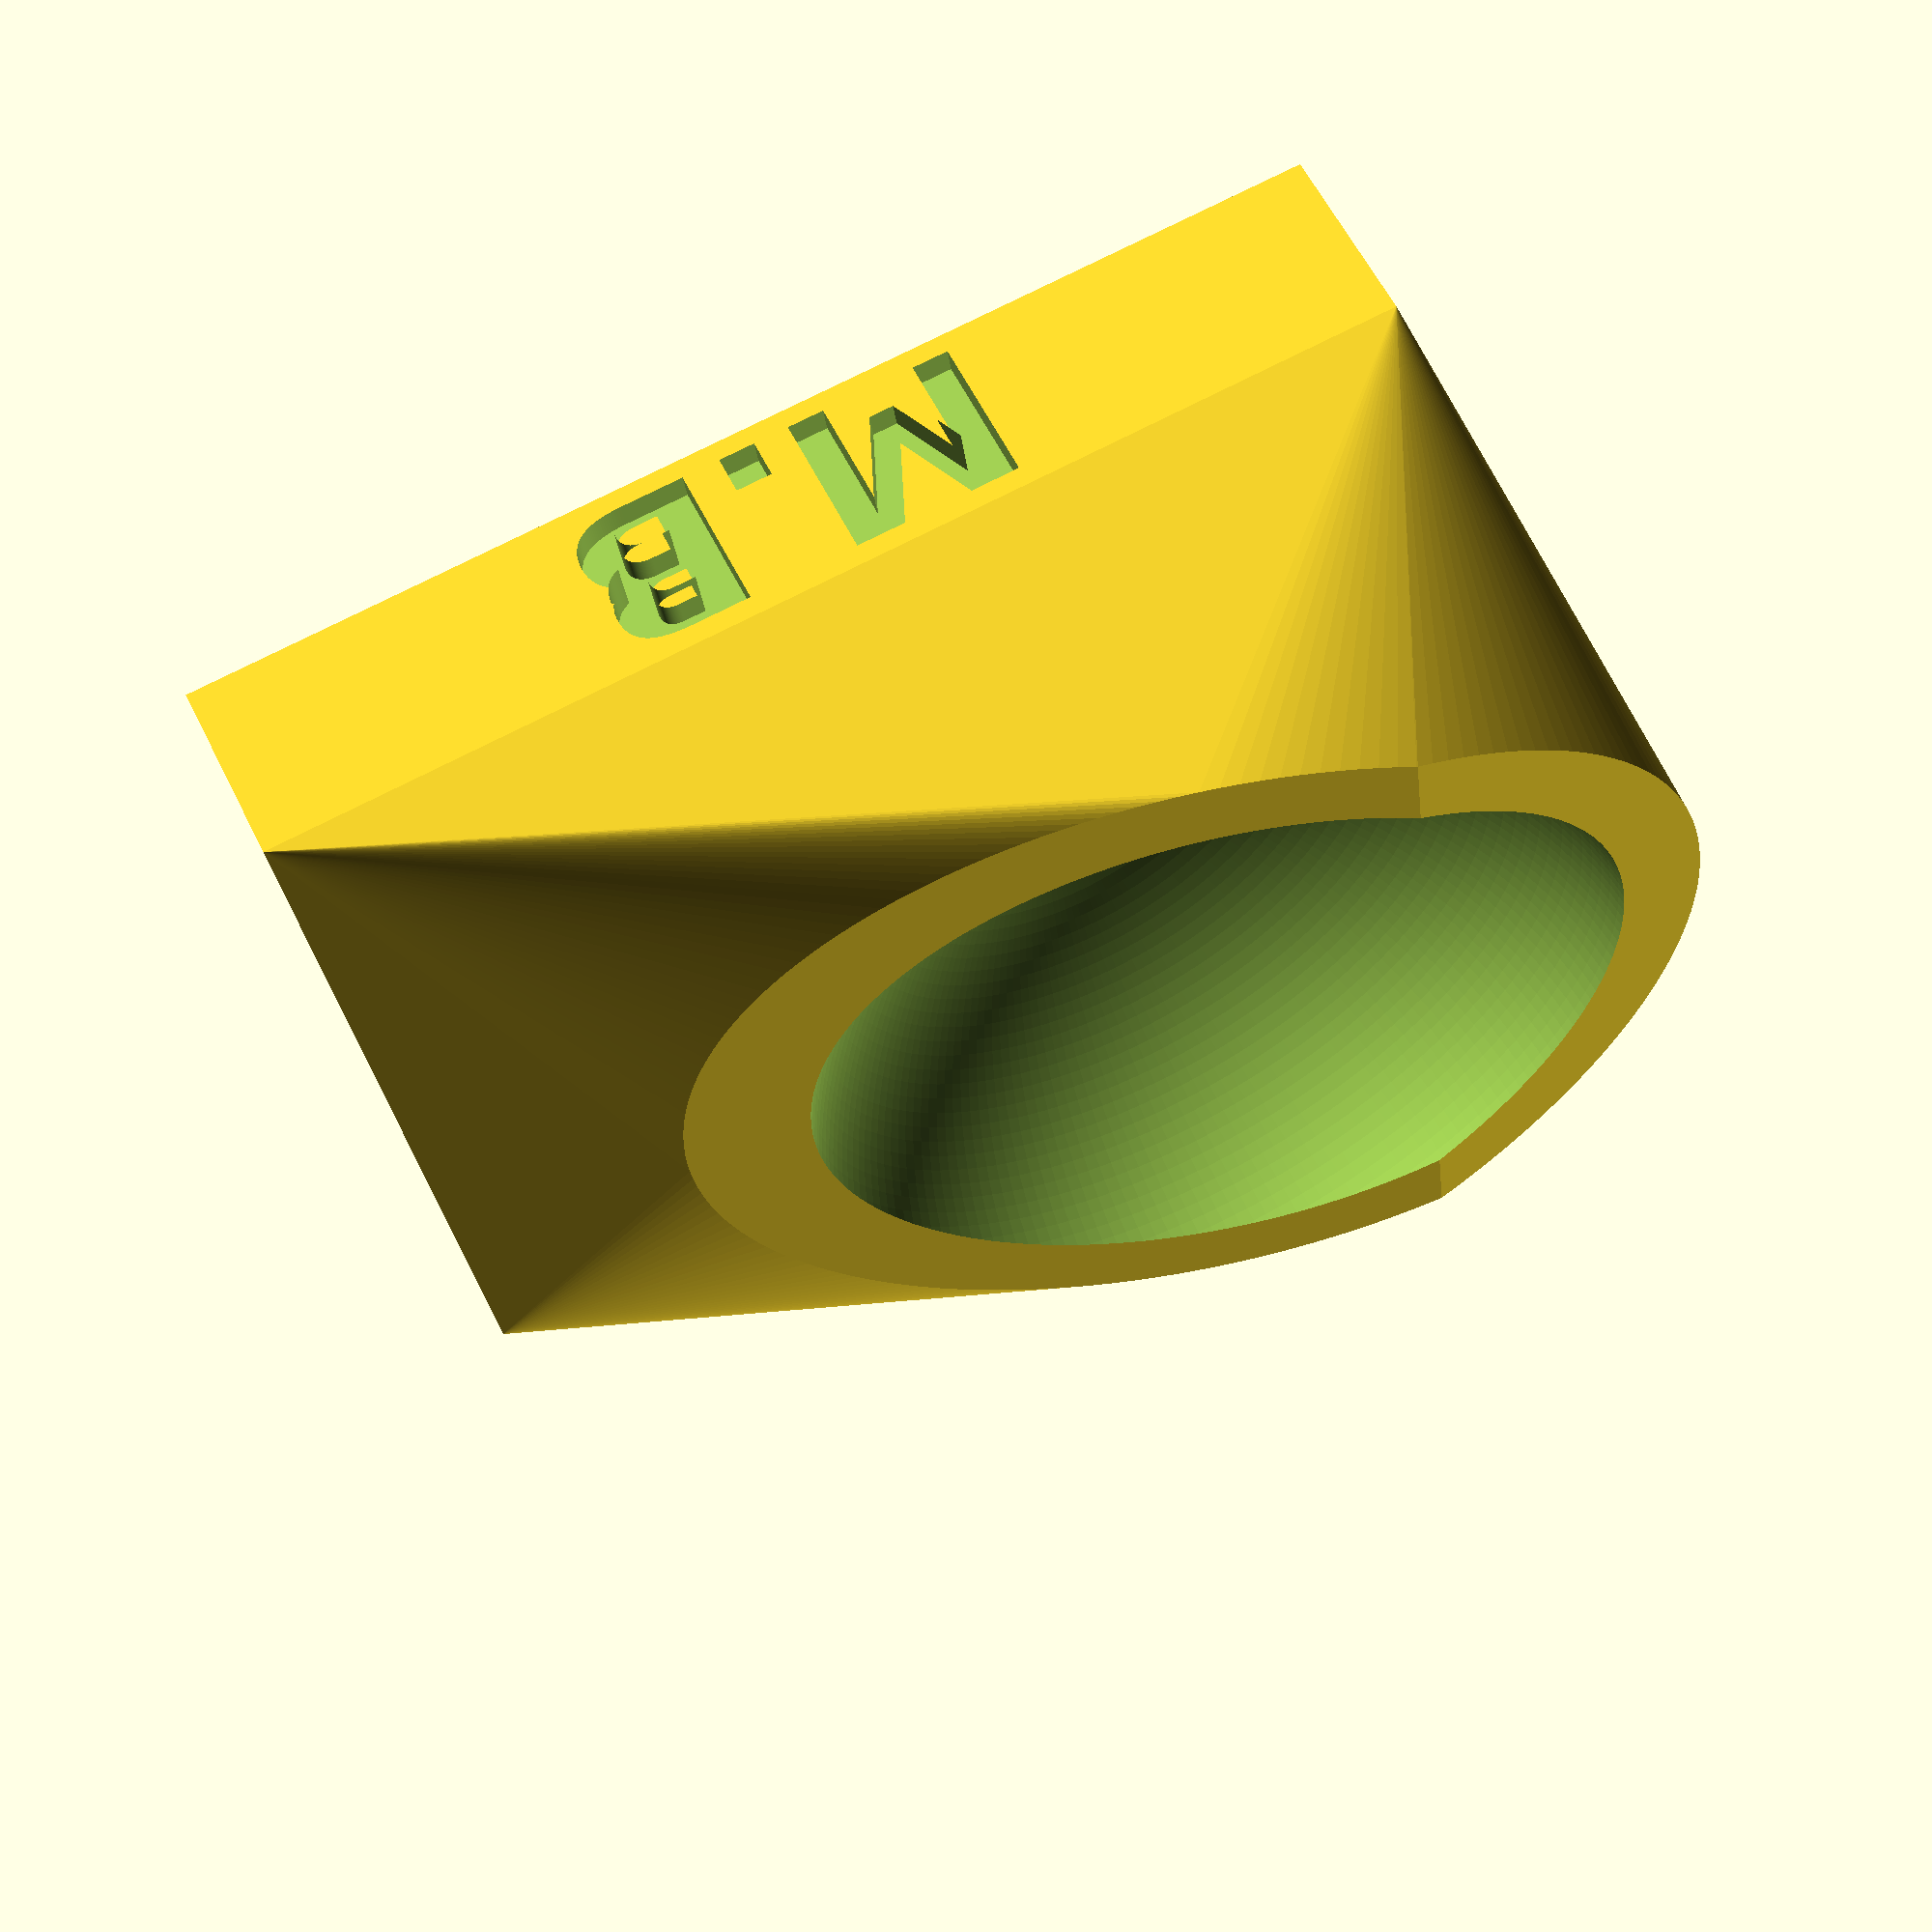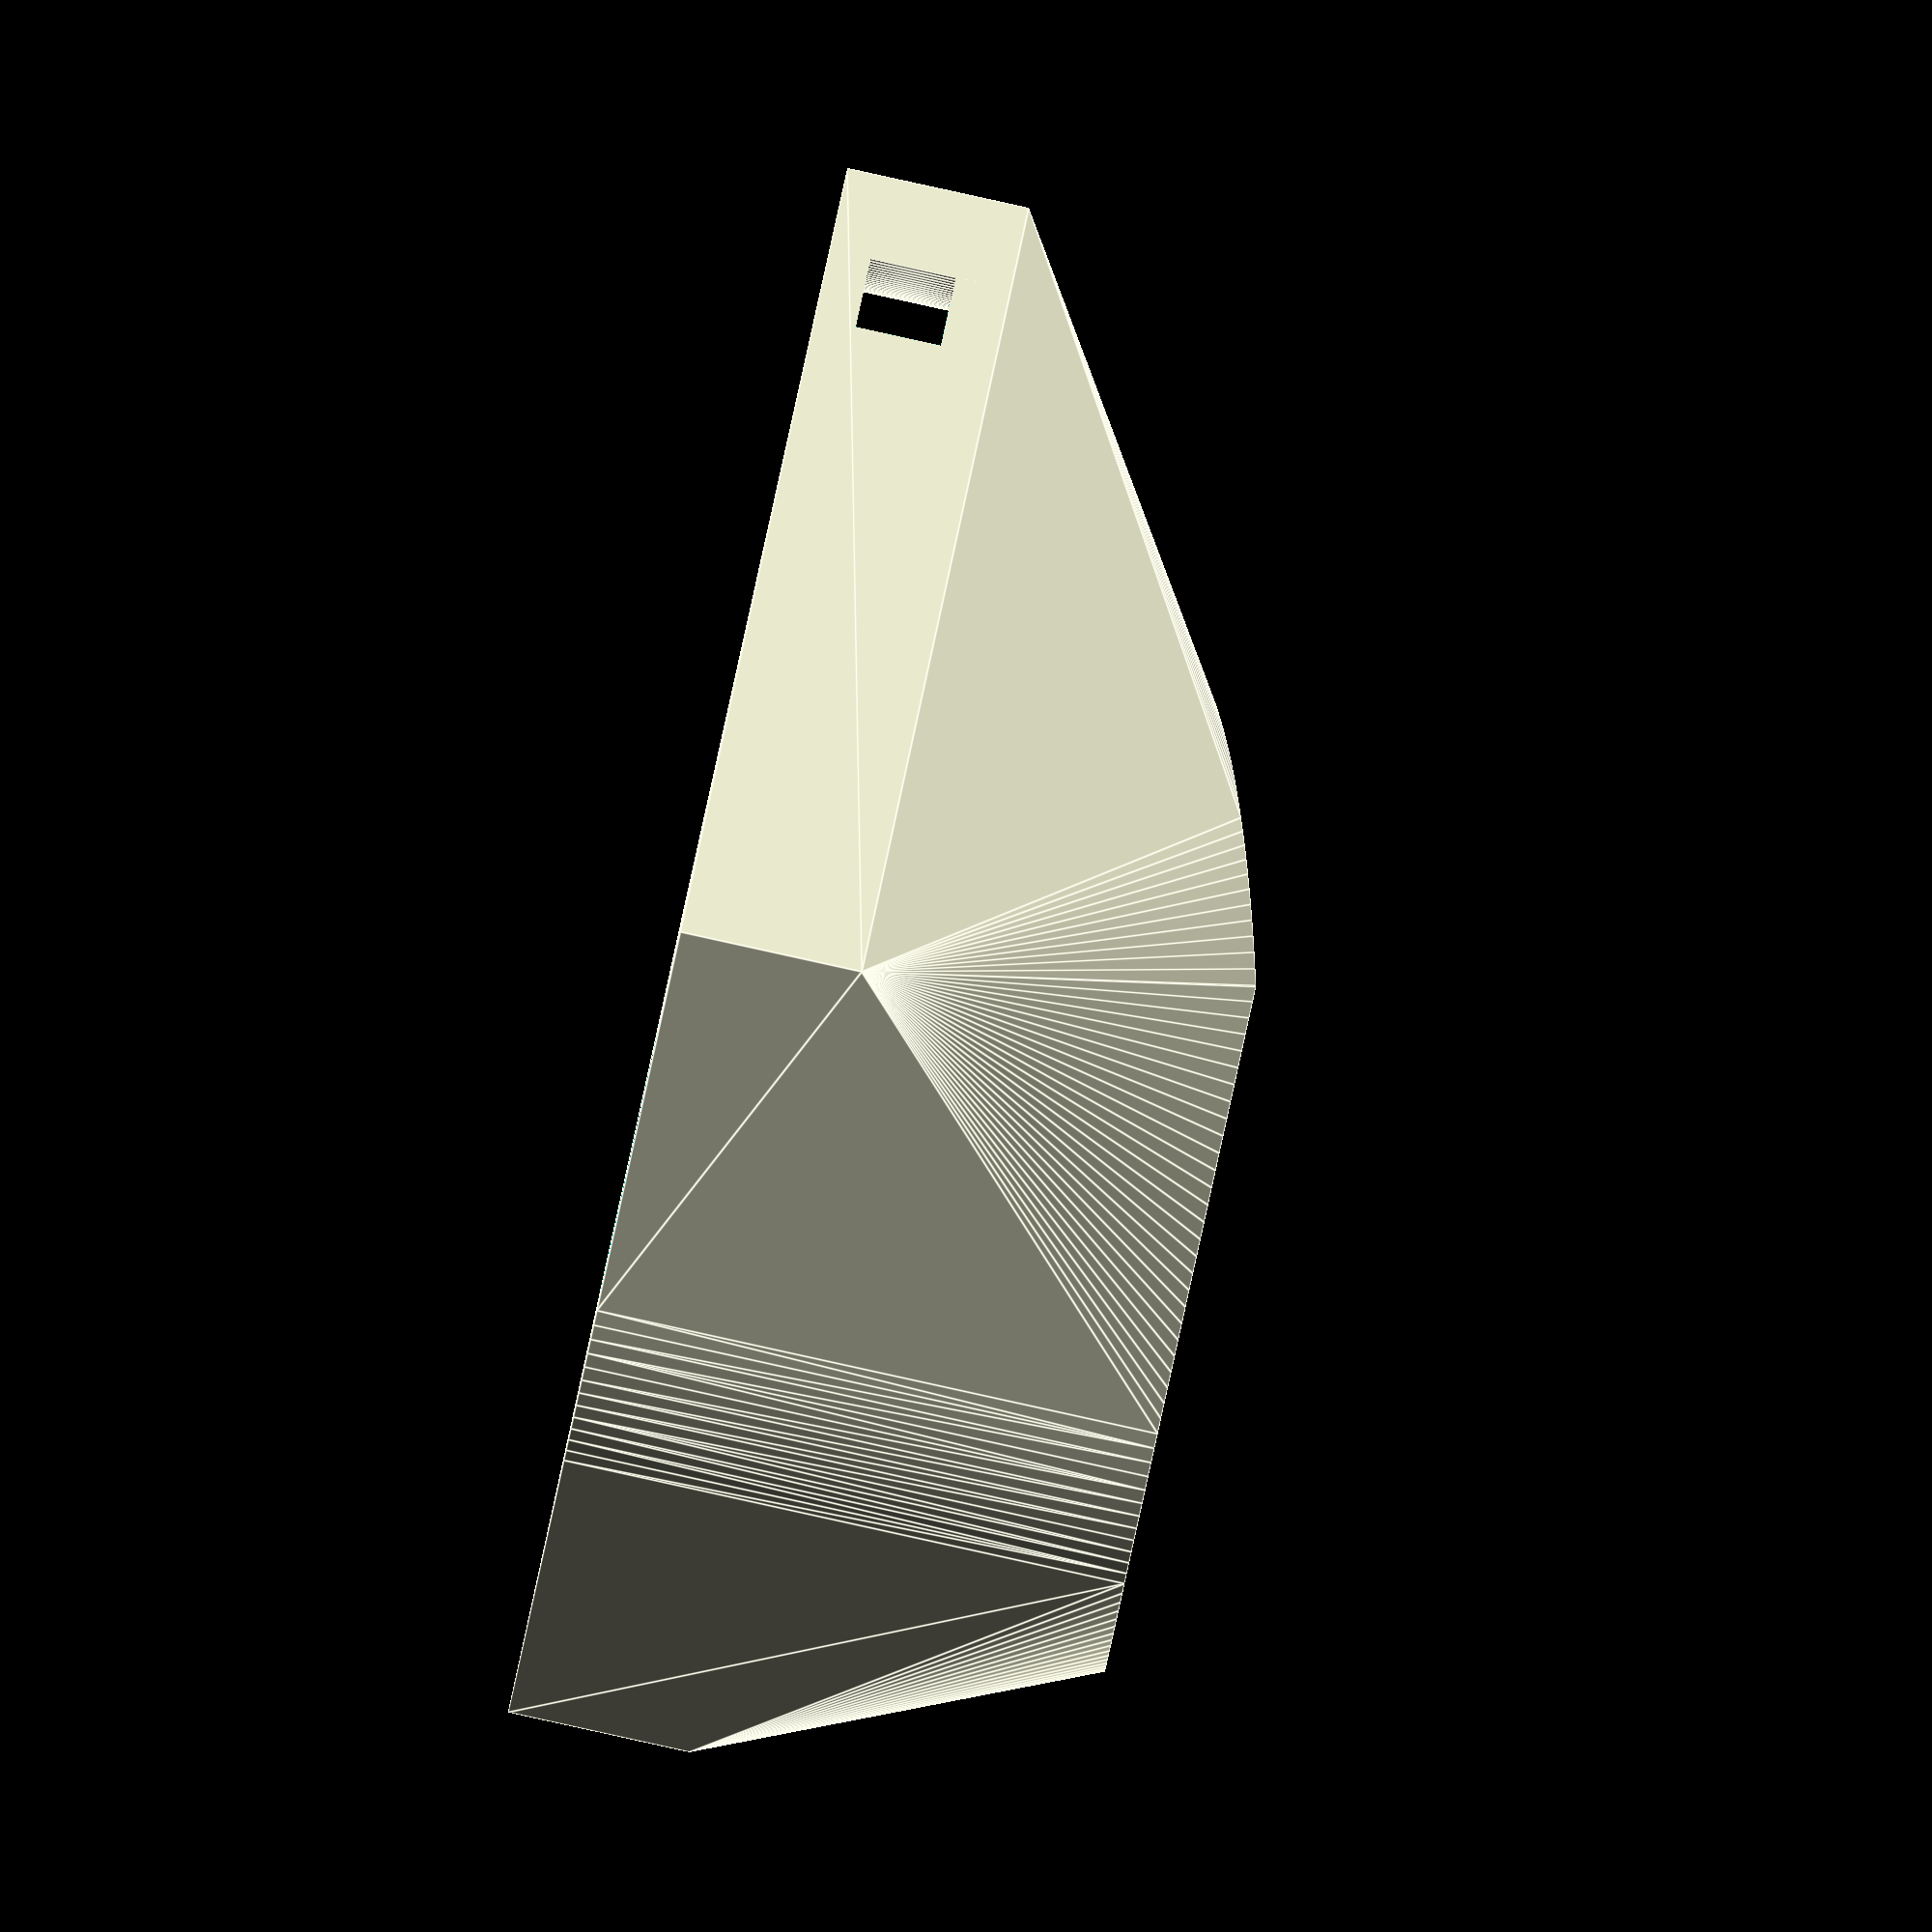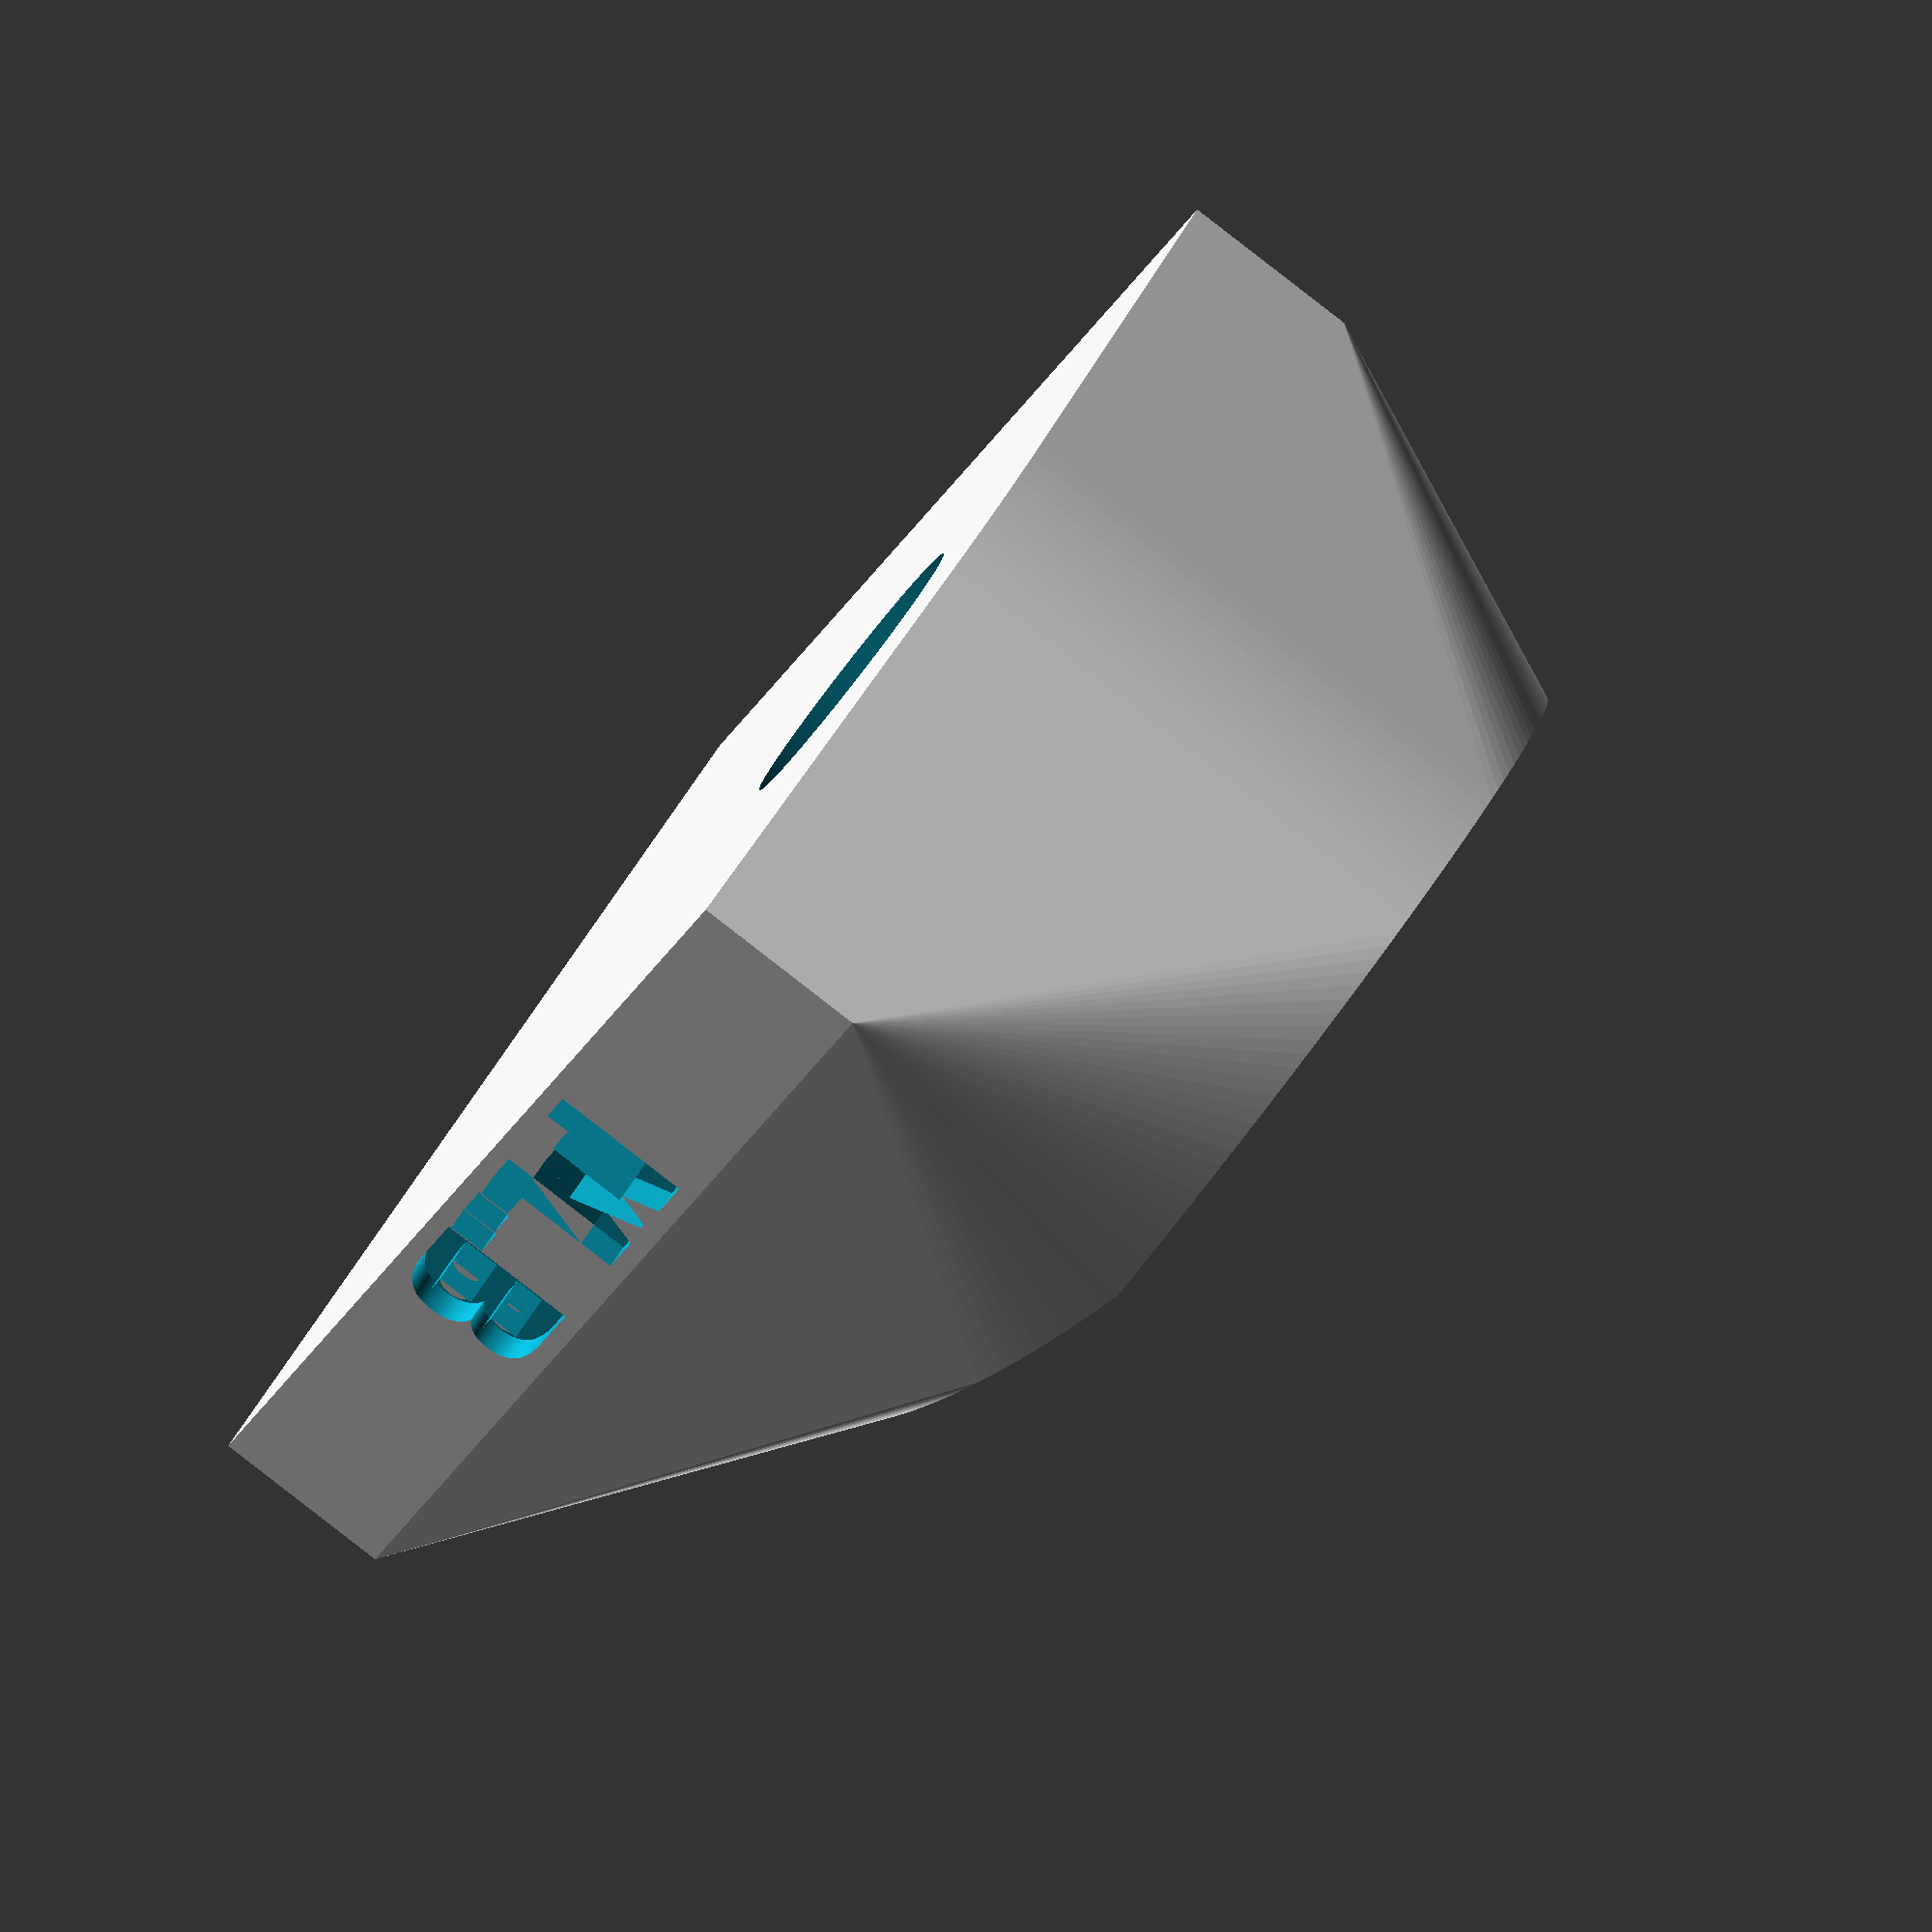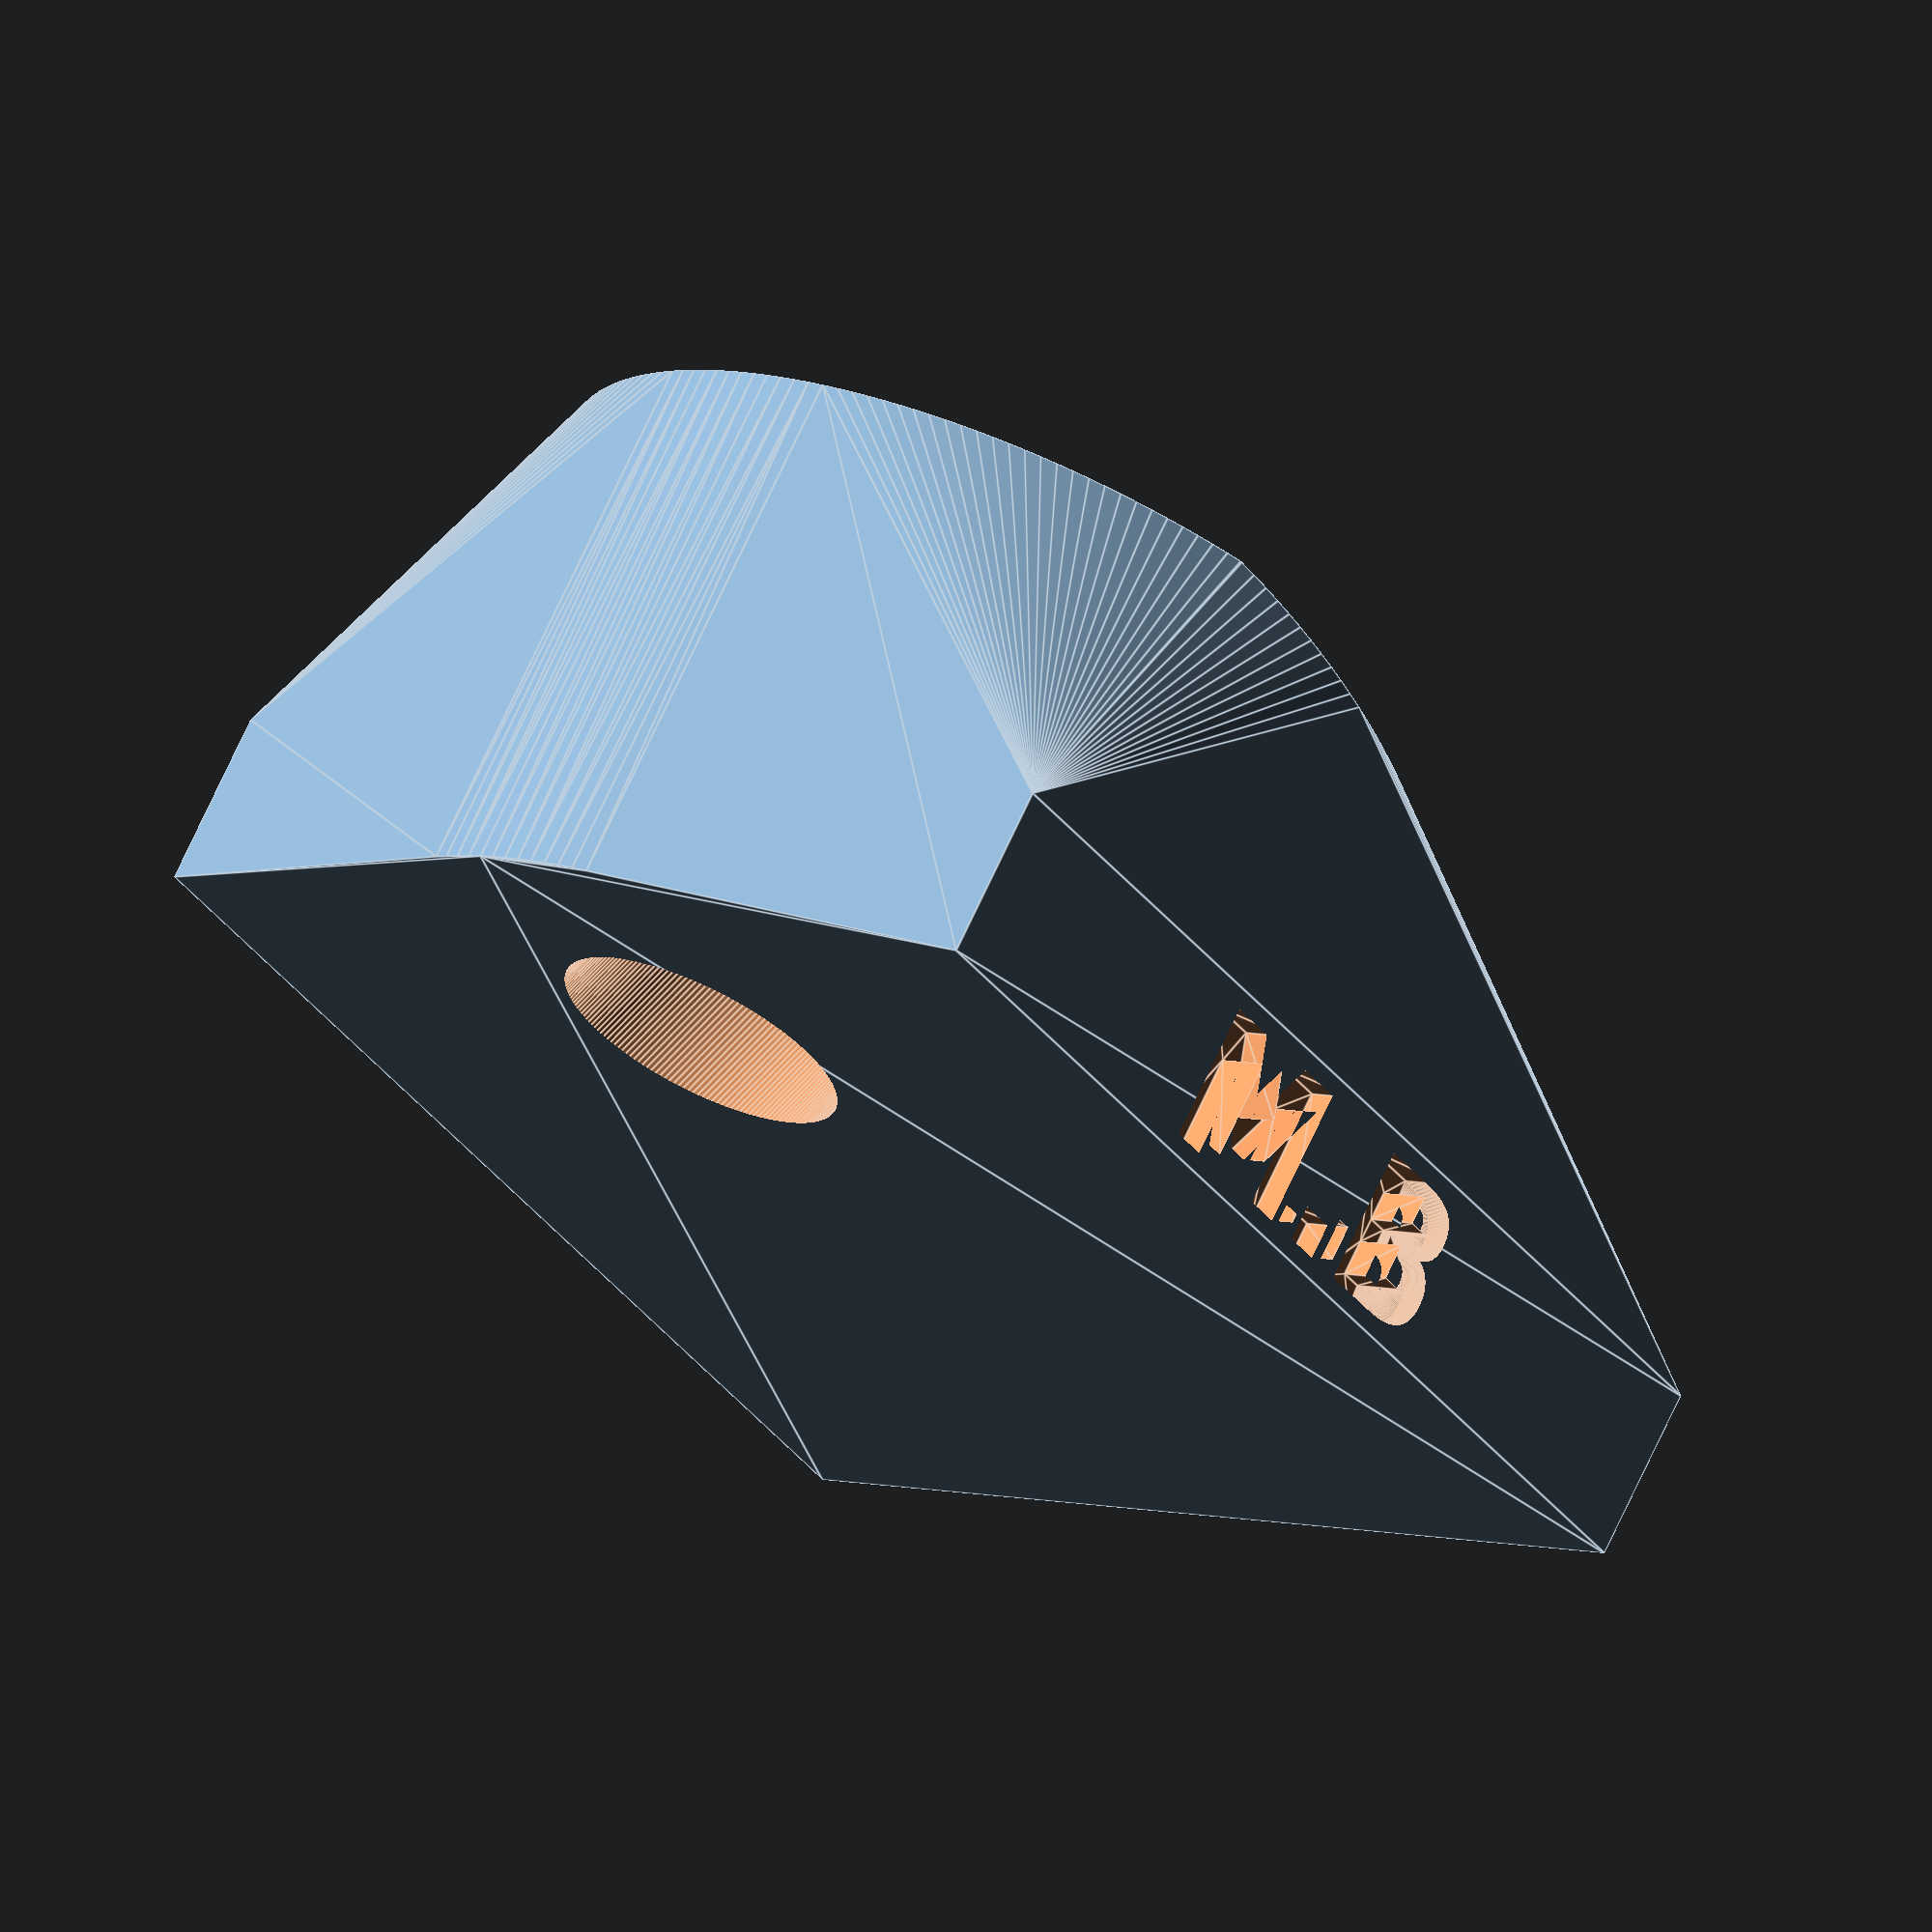
<openscad>
/*
 * a mount for a keychain ball compass for paragliding
 */

// https://www.internet-outdoorshop.com/en/399321-hypersonic-compass-ball-3-cm-black/

$fn=180;

sphere_diameter = 29;
width = sphere_diameter * 1.3;

module engrave(text) {
   text_depth = 1;
   text_size = 5;

   translate([-width/2+text_depth, -sphere_diameter*0.2, text_size*0.13]) {
      rotate([90, 0, 270]) {
         linear_extrude(text_depth+1) {
            text(text, size=text_size, halign="center", font="DejaVu Sans:style=Bold");
         }
      }
   }
}

module lanyard_hole() {
   length = sphere_diameter;
   diameter = 4;
   translate([0, -sphere_diameter*0.73, 0]) {
         translate([0, 0, -length/2]) {
            cylinder(d=diameter, length);
      }
   }
}

module lanyard_loop() {
   loop_thickness = 7;
   translate([sphere_diameter*0.65, -sphere_diameter*0.86, sphere_diameter*0.05]) {
      difference() {
         diameter = sphere_diameter * 0.5;
         cylinder(h=3, d=diameter);
	 translate([0, 0, -1]) {
            cylinder(h=3+2, d=diameter-loop_thickness);
         }
      }
   }
}

module access_hole() {
   length = sphere_diameter * 2;
   diameter = 10;
   translate([0, 0, sphere_diameter*0.5]) {
      rotate([21, 0, 0]) {
         translate([0, 0, -length/2]) {
            cylinder(d=diameter, length);
         }
      }
   }
}

module body_cylinder() {
   difference() {
      cylinder(d=sphere_diameter*1.2, sphere_diameter*0.68);
      rotate([15, 0, 0]) {
         translate([0, 0, sphere_diameter*0.76]) {
            cube([sphere_diameter*1.3, sphere_diameter*1.3, sphere_diameter/3], center=true);
         }
      }
   }
}

module body() {
   cube_height = sphere_diameter*0.22;

   hull() {
      body_cylinder();
      translate([0, -sphere_diameter*0.2, cube_height/2]) {
         cube([width, sphere_diameter*1.35, cube_height], center=true);
      }
   }
}

module ball_depression() {
   translate([0, 0, 2+sphere_diameter/1.6]) {
      sphere(d=sphere_diameter);
   }
}

module mount() {
   difference() {
      body();
      ball_depression();
      access_hole();
      lanyard_loop();
      engrave("M.B");
      // lanyard_hole();
   }
}

mount();

</openscad>
<views>
elev=120.4 azim=263.0 roll=206.2 proj=p view=solid
elev=89.7 azim=137.0 roll=257.6 proj=o view=edges
elev=264.7 azim=43.1 roll=307.8 proj=o view=wireframe
elev=111.8 azim=218.6 roll=335.7 proj=o view=edges
</views>
